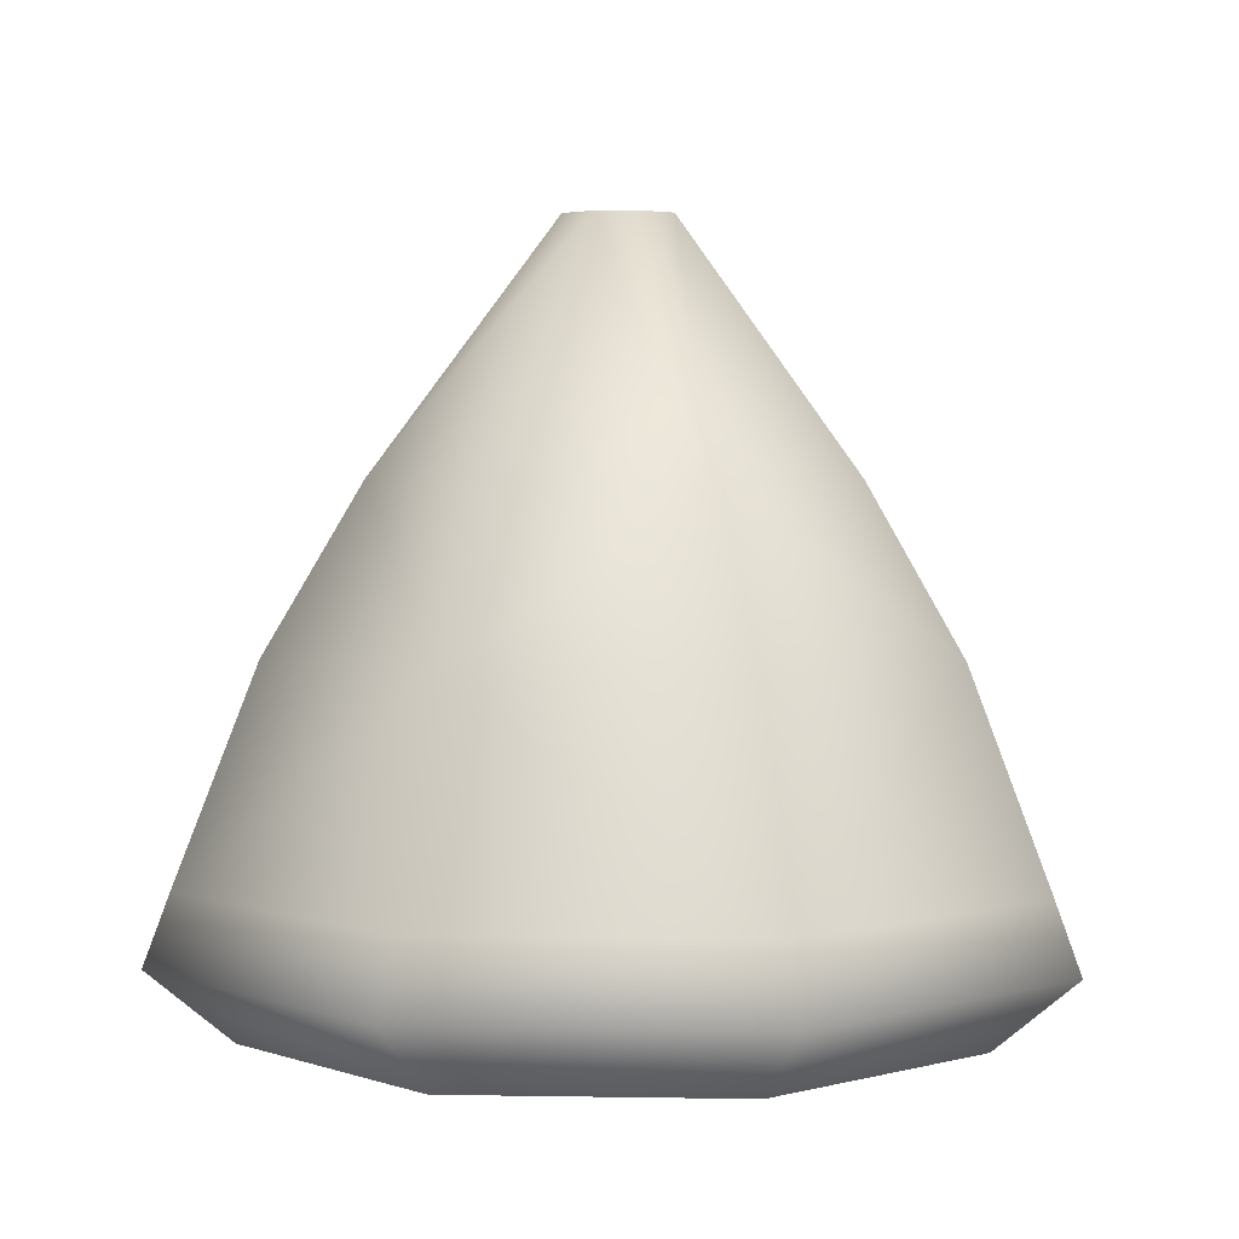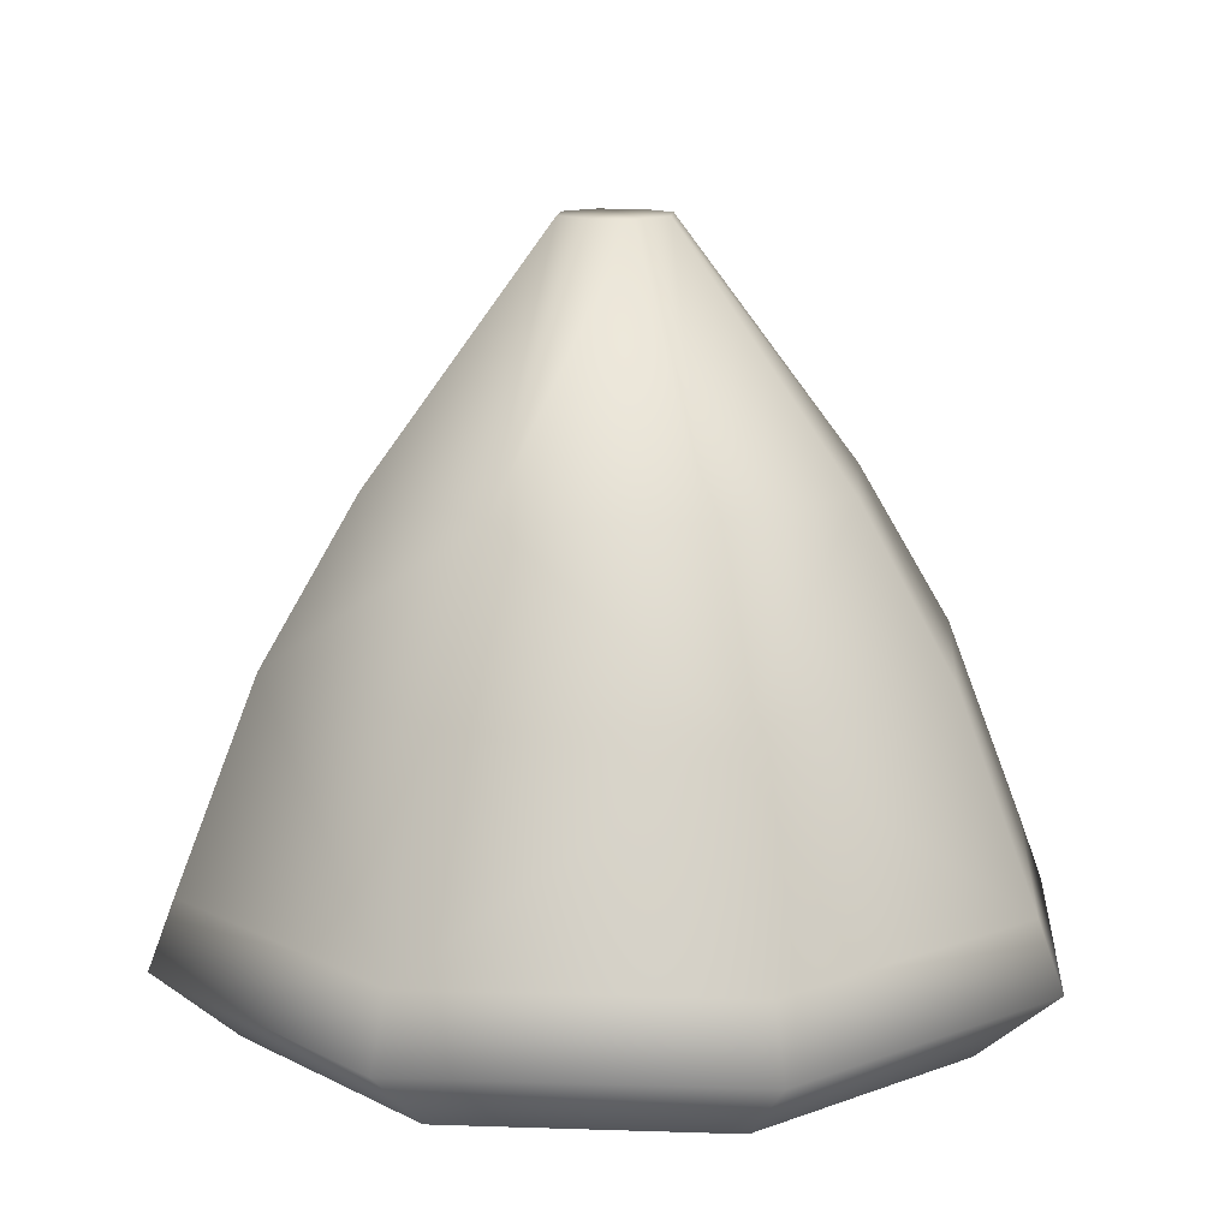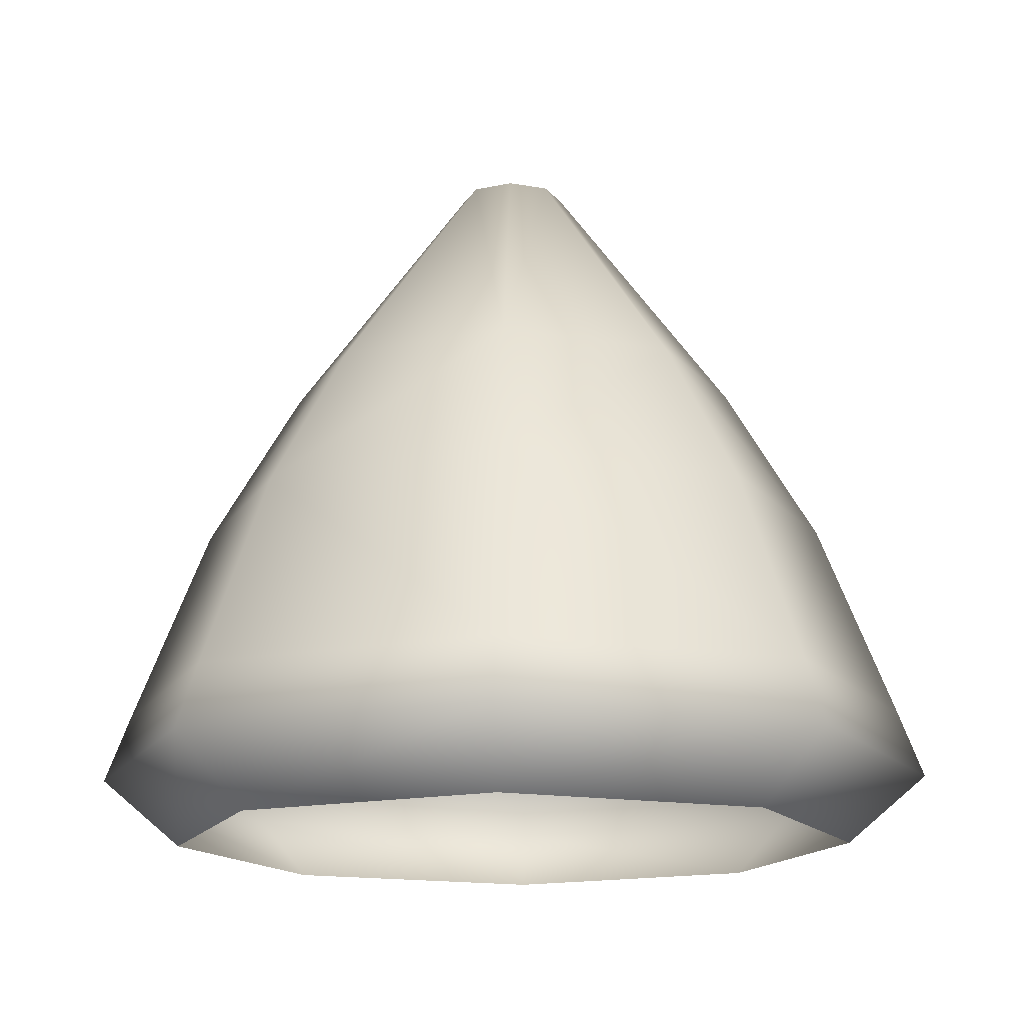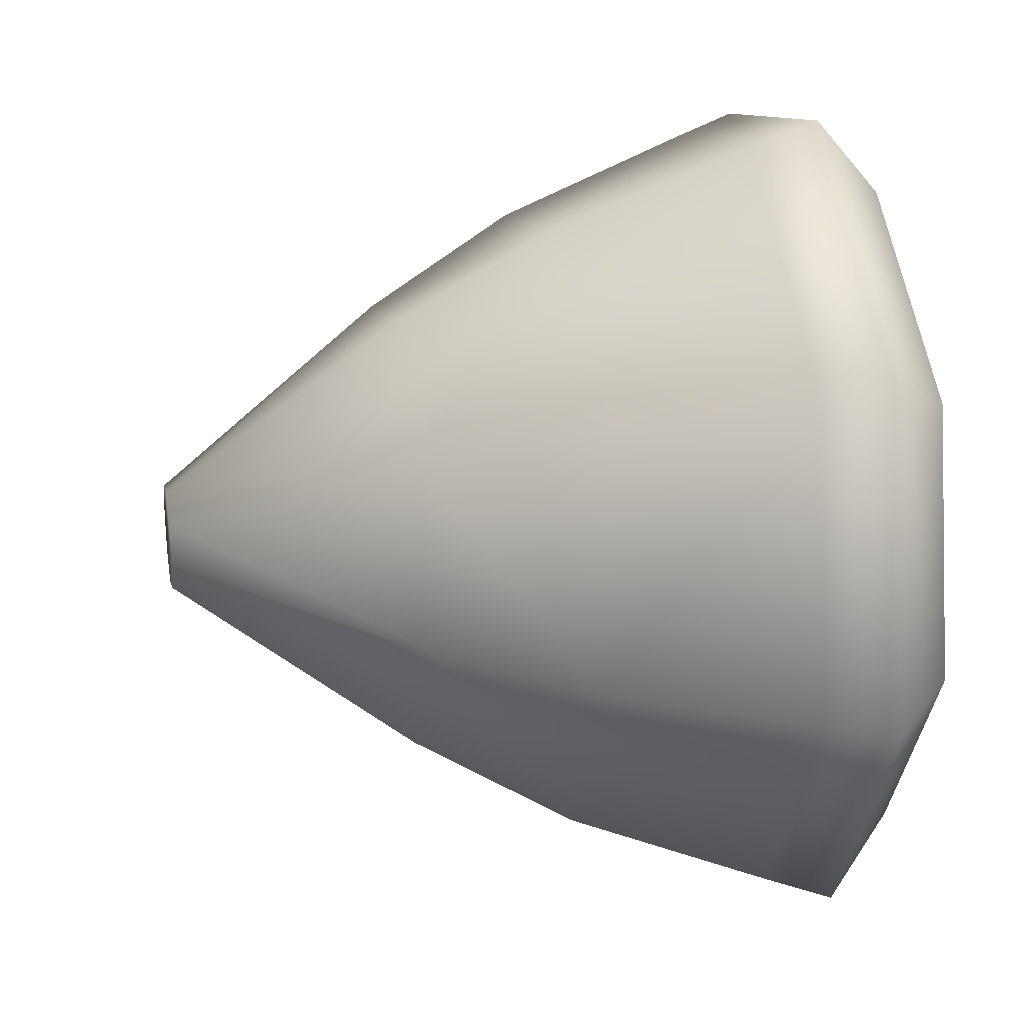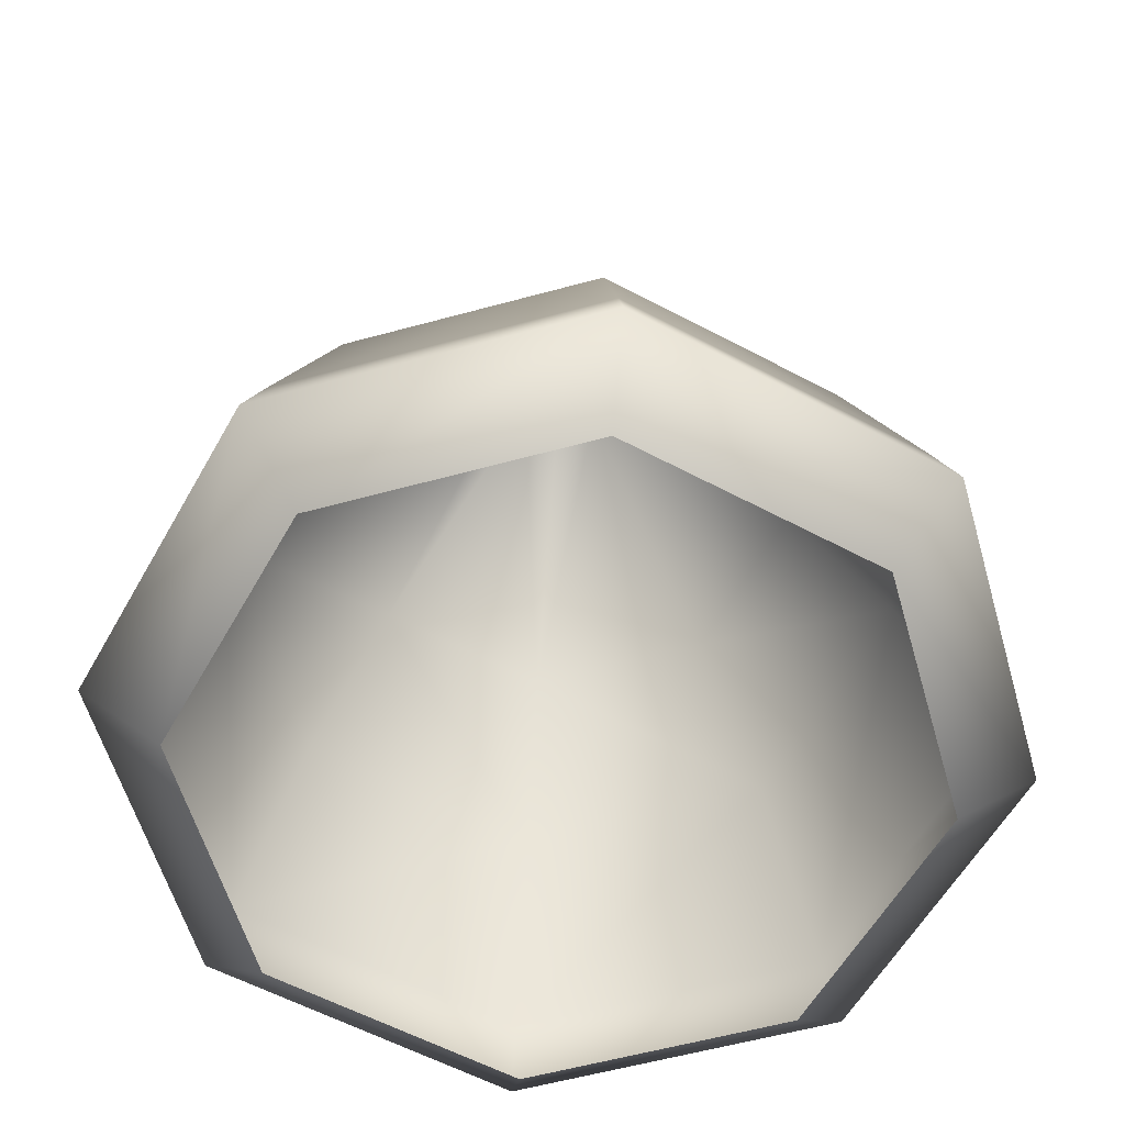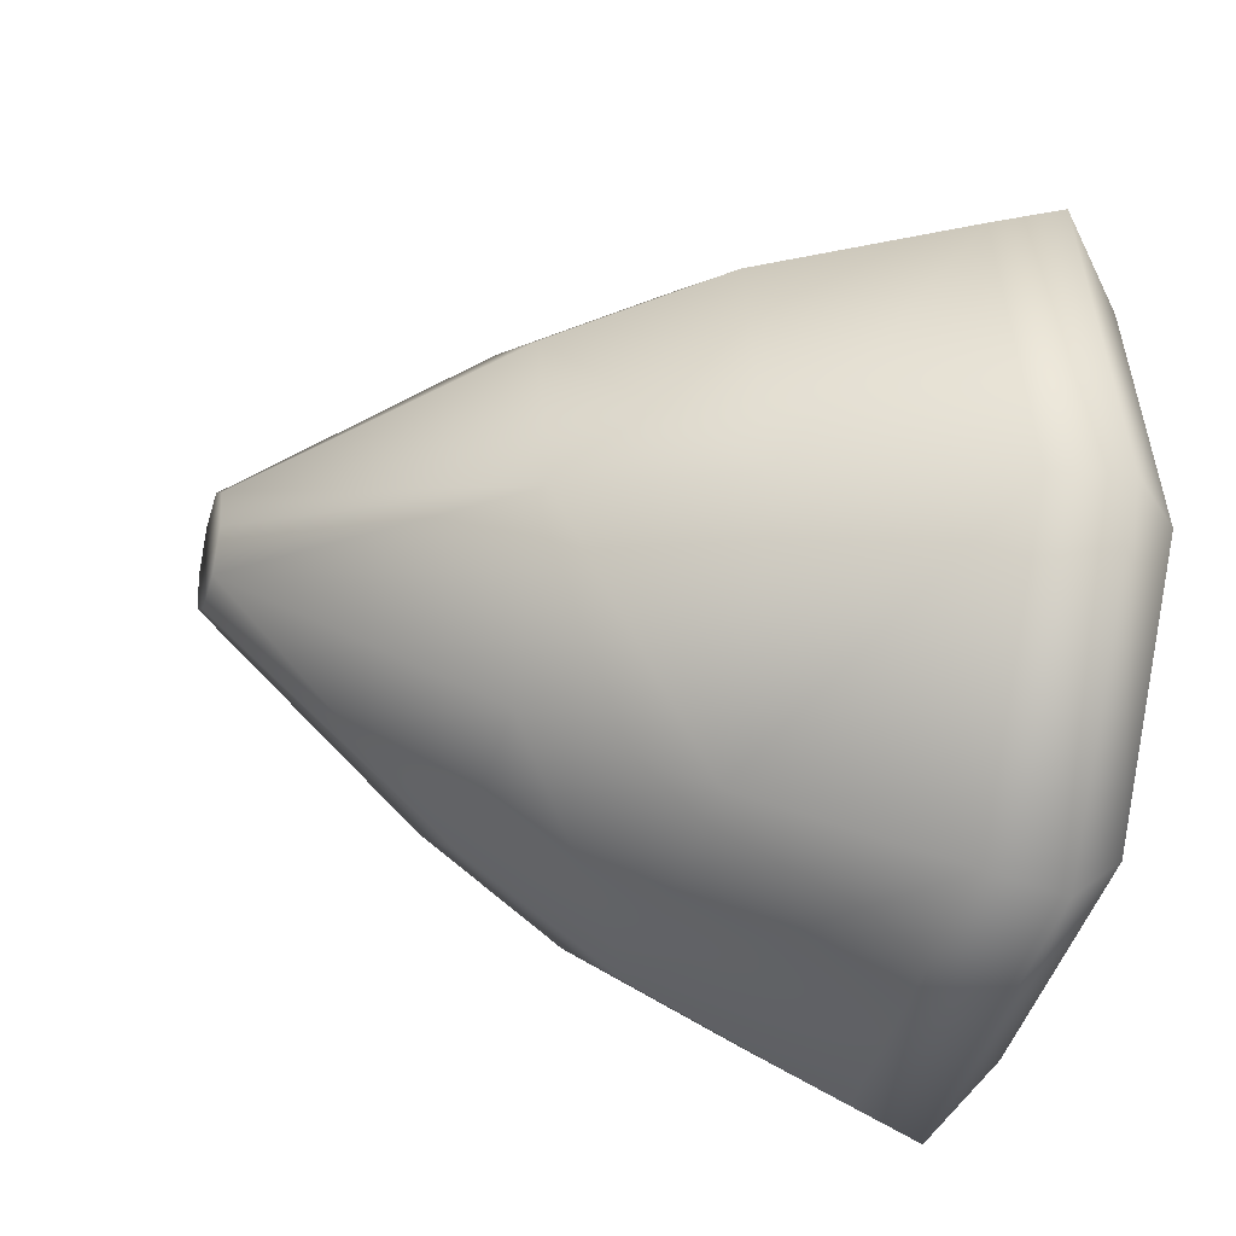
<metadata>
{"format":"obj","ext":"obj","renderer":"f3d","projection":"perspective","resolution":1024,"background":"white","views":[{"elev":3.6,"azim":15.5,"up":"+Y"},{"elev":12.7,"azim":61.5,"up":"+Y"},{"elev":-15.3,"azim":-98.2,"up":"+Y"},{"elev":22.3,"azim":-100.6,"up":"+Z"},{"elev":-57.7,"azim":73.0,"up":"+Y"},{"elev":-33.2,"azim":-106.7,"up":"+Z"}]}
</metadata>
<code>
g BigRocketColor
v -0.1493 0.5621 0.1026
v -0.1841 0.5981 0.1266
v -0.03984 0.5981 0.2198
v -0.03222 0.5621 0.1783
v -0.1786 0.5621 -0.03386
v 0.128 0.5981 0.1839
v 0.1041 0.5621 0.1491
v -0.2201 0.5981 -0.04148
v -0.1028 0.5621 -0.1511
v 0.2215 0.5981 0.03958
v 0.18 0.5621 0.03197
v -0.1268 0.5981 -0.1858
v 0.03374 0.5621 -0.1803
v 0.1856 0.5981 -0.1282
v 0.1509 0.5621 -0.1043
v 0.04139 0.5981 -0.2218
v -0.03746 0.6325 0.2069
v 0.1206 0.6325 0.173
v -0.03004 0.7349 0.1665
v -0.1732 0.6325 0.1191
v 0.2086 0.6325 0.0372
v 0.1681 0.7349 0.02979
v 0.1748 0.6325 -0.1207
v -0.2072 0.6325 -0.0391
v 0.039 0.6325 -0.2088
v -0.1193 0.6325 -0.1749
v 0.1409 0.7349 -0.09745
v 0.03155 0.7349 -0.1684
v -0.09596 0.7349 -0.1411
v -0.1668 0.7349 -0.03168
v -0.1394 0.7349 0.09575
v -0.09926 0.8151 0.06805
v -0.1188 0.8151 -0.02287
v -0.06827 0.8151 -0.101
v 0.02272 0.8151 -0.1204
v 0.1008 0.8151 -0.06979
v -0.01519 0.9363 -0.02398
v 0.02377 0.9363 -0.0168
v 0.1202 0.8151 0.02099
v 0.0696 0.8151 0.09906
v 0.00578 0.9363 -0.02847
v 0.02825 0.9363 0.004125
v 0.0007219 0.9363 -0.0009354
v -0.02684 0.9363 -0.005985
v 0.01659 0.9363 0.02212
v -0.00435 0.9363 0.0266
v -0.02234 0.9363 0.01497
v -0.02123 0.8151 0.1185
v 0.09727 0.7349 0.1392
g BigRocketColor_0
f 3 2 1
f 4 3 1
f 1 2 5
f 6 3 4
f 7 6 4
f 2 8 5
f 5 8 9
f 10 6 7
f 11 10 7
f 8 12 9
f 9 12 13
f 14 10 11
f 15 14 11
f 13 16 15
f 12 16 13
f 16 14 15
f 3 17 2
f 6 18 3
f 18 17 3
f 17 18 19
f 17 20 2
f 2 20 8
f 20 17 19
f 10 21 6
f 21 18 6
f 18 21 22
f 23 21 10
f 14 23 10
f 21 23 22
f 8 24 12
f 20 24 8
f 16 25 14
f 25 23 14
f 12 26 16
f 24 26 12
f 26 25 16
f 23 25 27
f 23 27 22
f 25 26 28
f 25 28 27
f 26 24 29
f 26 29 28
f 24 20 30
f 24 30 29
f 20 31 30
f 31 20 19
f 30 31 32
f 31 19 32
f 29 30 33
f 33 30 32
f 28 29 34
f 34 29 33
f 27 28 35
f 35 28 34
f 22 27 36
f 36 27 35
f 37 34 33
f 34 37 35
f 38 36 35
f 39 22 36
f 36 38 39
f 22 39 40
f 41 38 35
f 37 41 35
f 38 42 39
f 38 41 42
f 39 42 40
f 41 37 43
f 41 43 42
f 44 37 33
f 37 44 43
f 42 43 45
f 42 45 40
f 43 46 45
f 43 44 46
f 45 46 40
f 47 44 33
f 44 47 46
f 32 47 33
f 46 47 32
f 48 46 32
f 46 48 40
f 19 48 32
f 48 19 40
f 19 49 40
f 49 22 40
f 18 49 19
f 49 18 22

</code>
